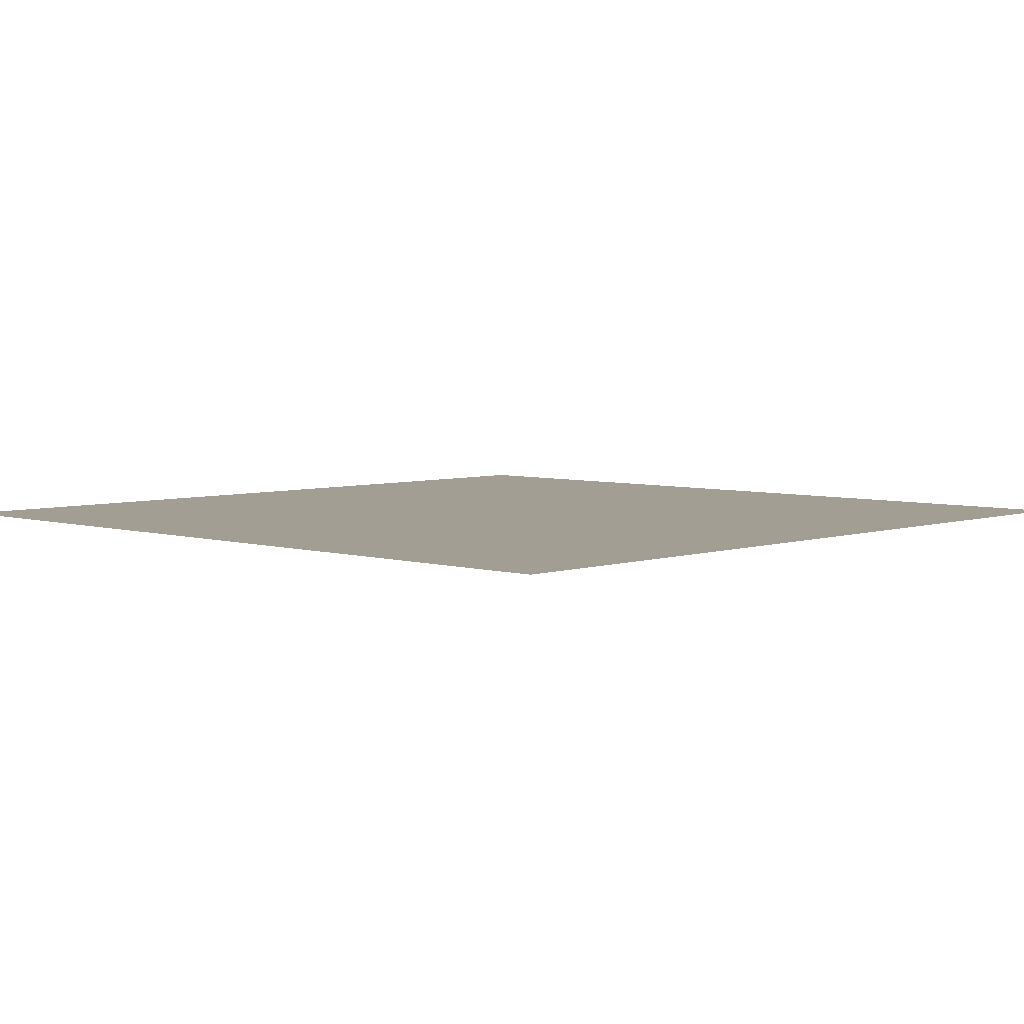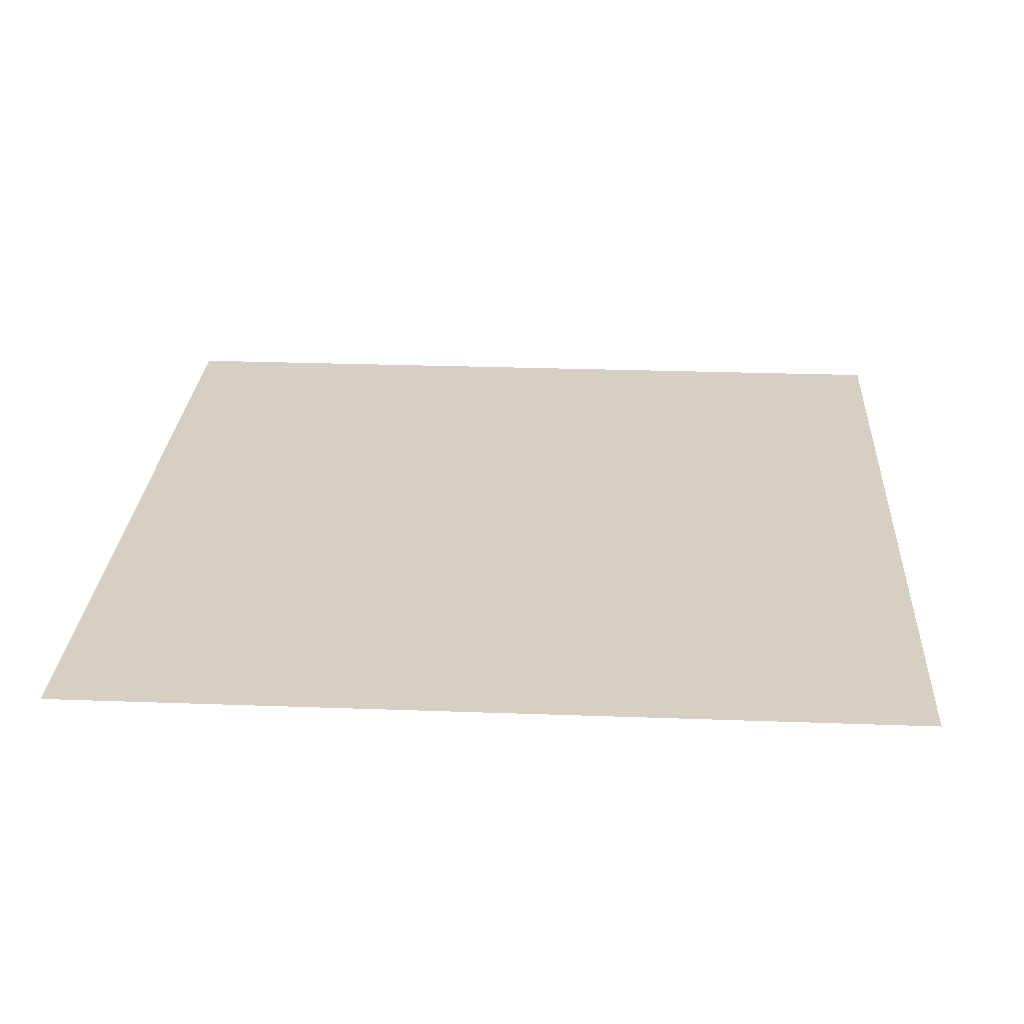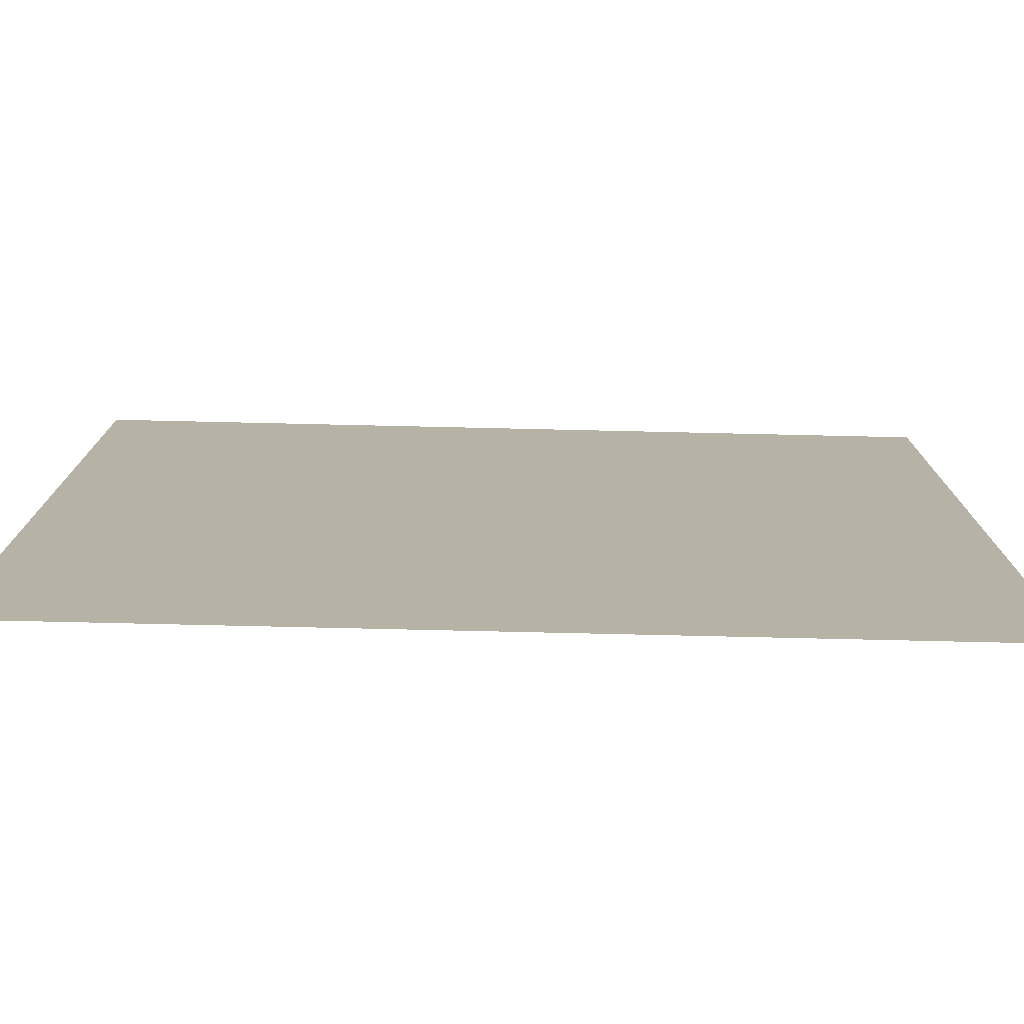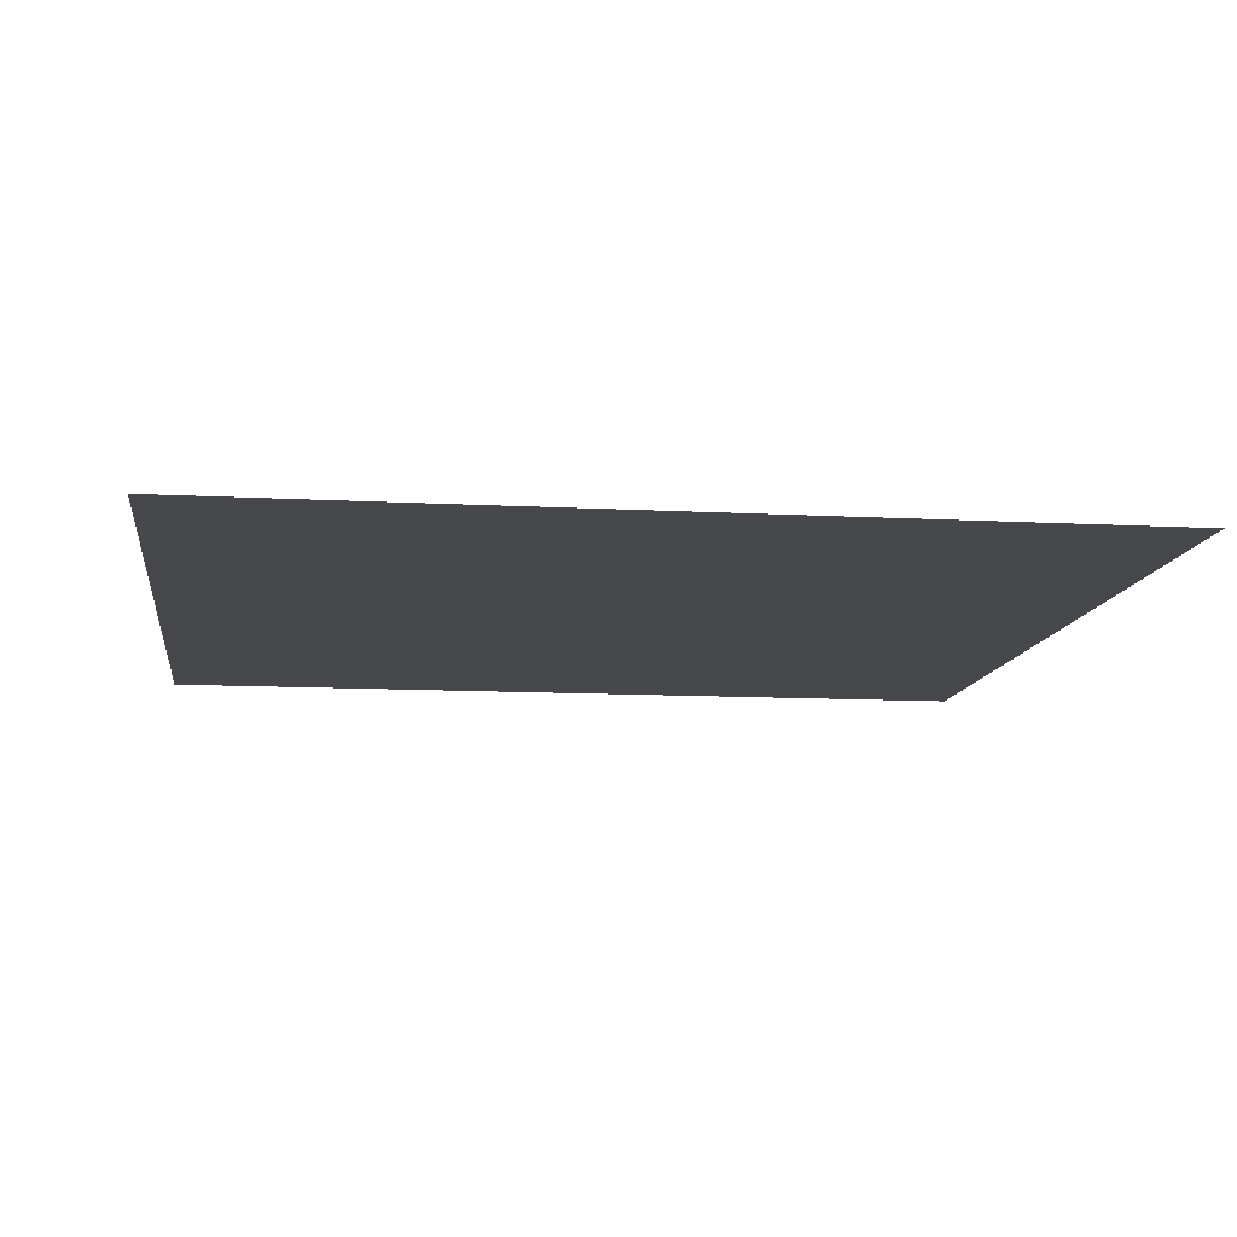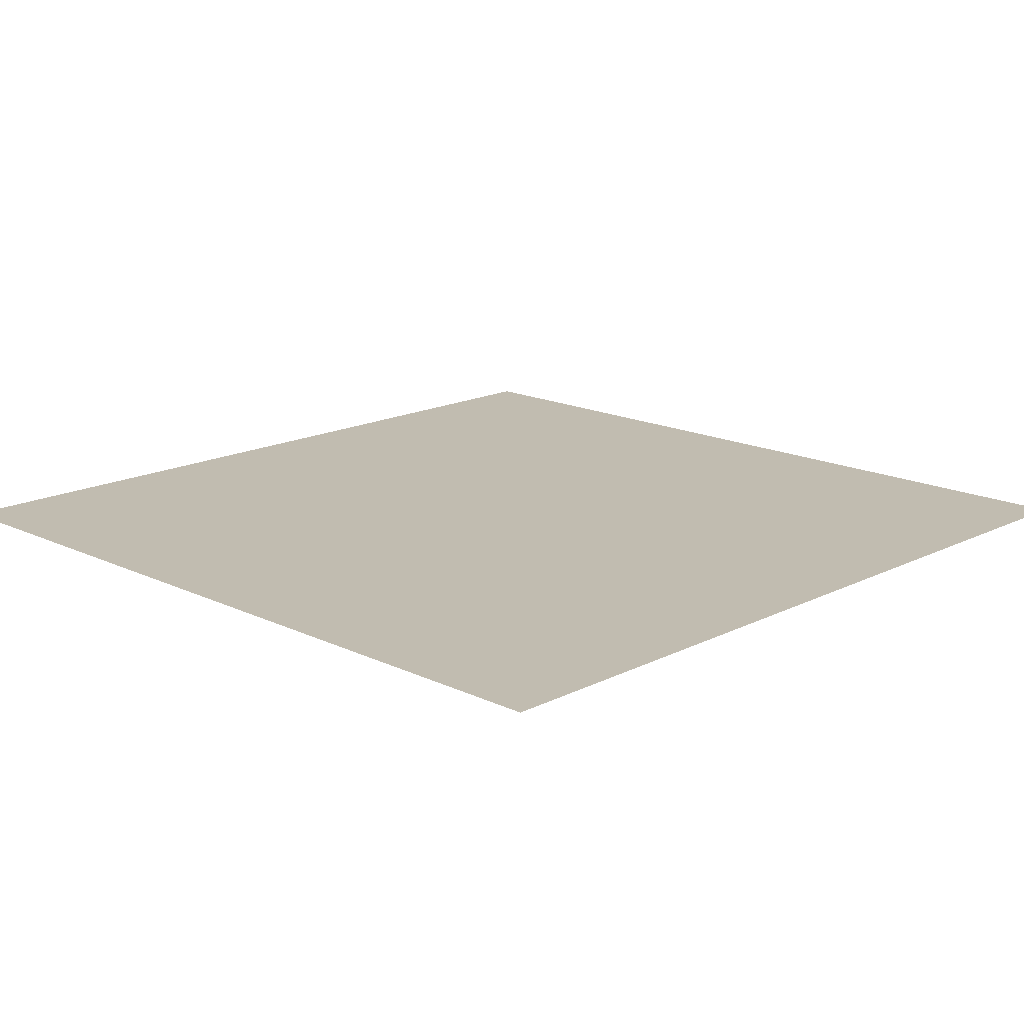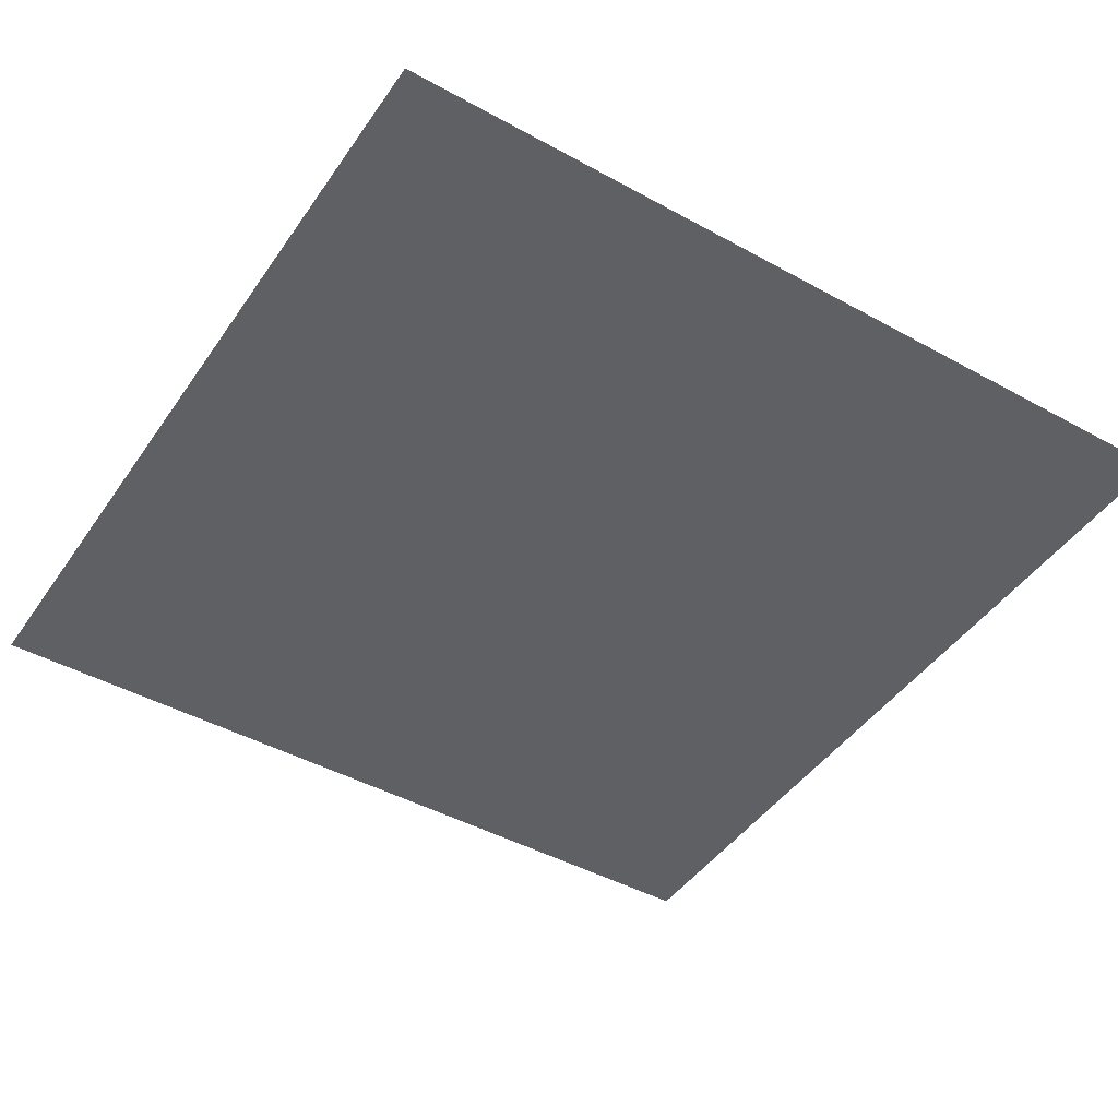
<metadata>
{"format":"obj","ext":"obj","renderer":"f3d","projection":"perspective","resolution":1024,"background":"white","views":[{"elev":5.0,"azim":-46.5,"up":"+Z"},{"elev":26.4,"azim":93.3,"up":"+Z"},{"elev":-77.8,"azim":178.7,"up":"+Y"},{"elev":-11.2,"azim":-97.6,"up":"+Z"},{"elev":16.4,"azim":-45.7,"up":"+Z"},{"elev":-45.1,"azim":147.5,"up":"+Z"}]}
</metadata>
<code>
o MainMeshLaptop_10_1_GeomSubset_3
v -0.000632 -0.000631 -0.1202
v 0.000632 -0.000631 -0.1202
v -0.000632 0.000632 -0.1202
v 0.000632 0.000632 -0.1202
f 2 3 1
f 2 4 3

</code>
